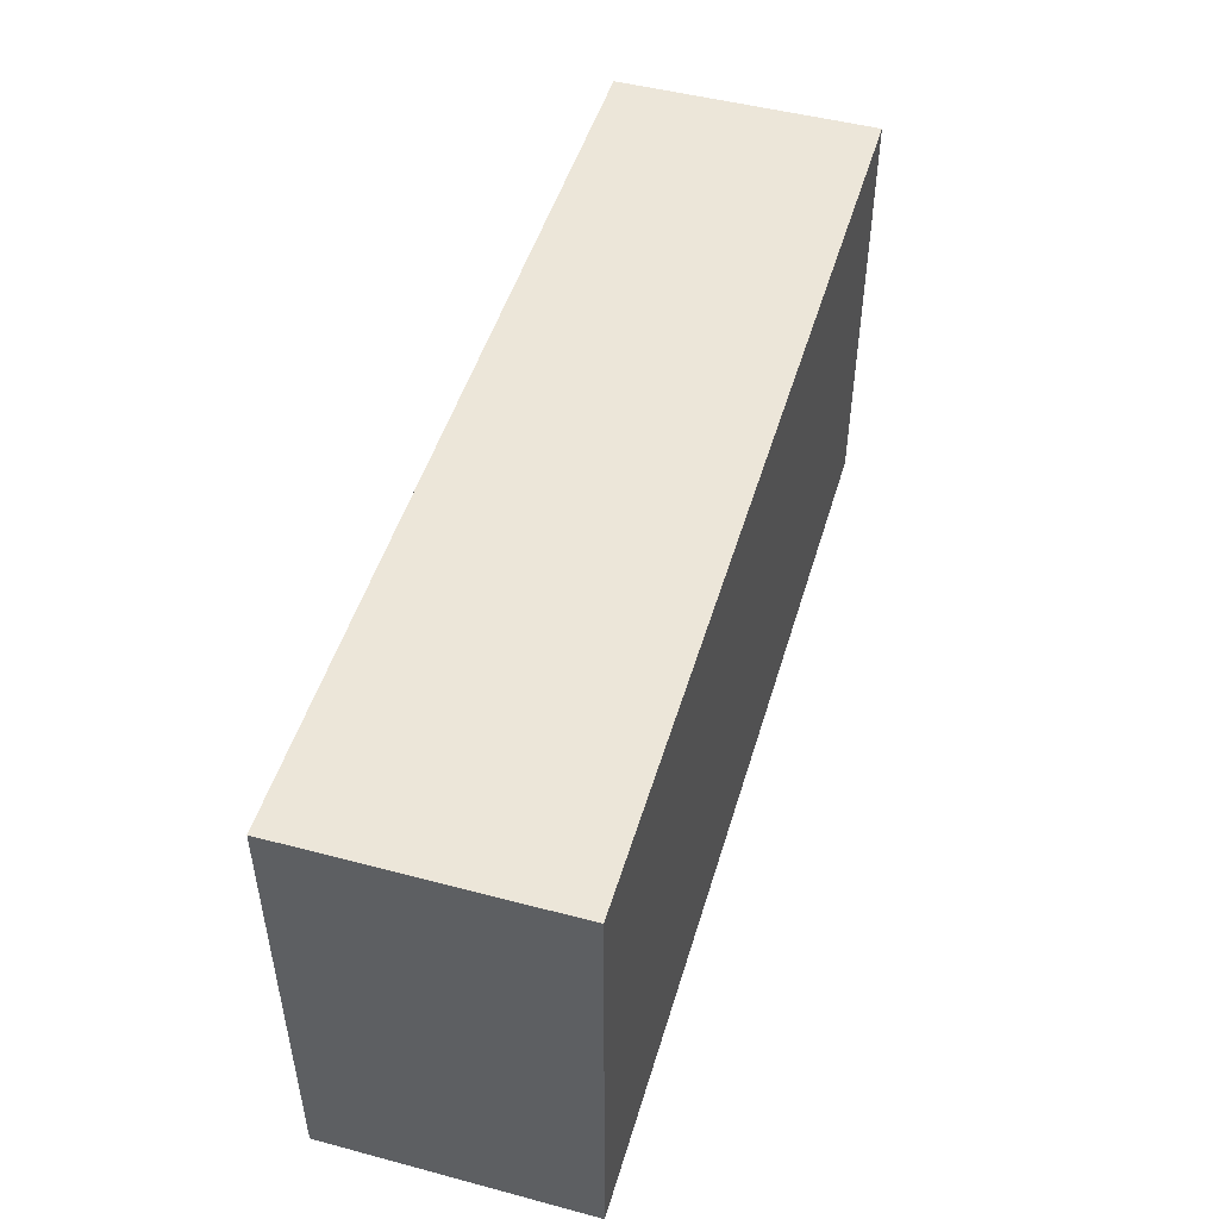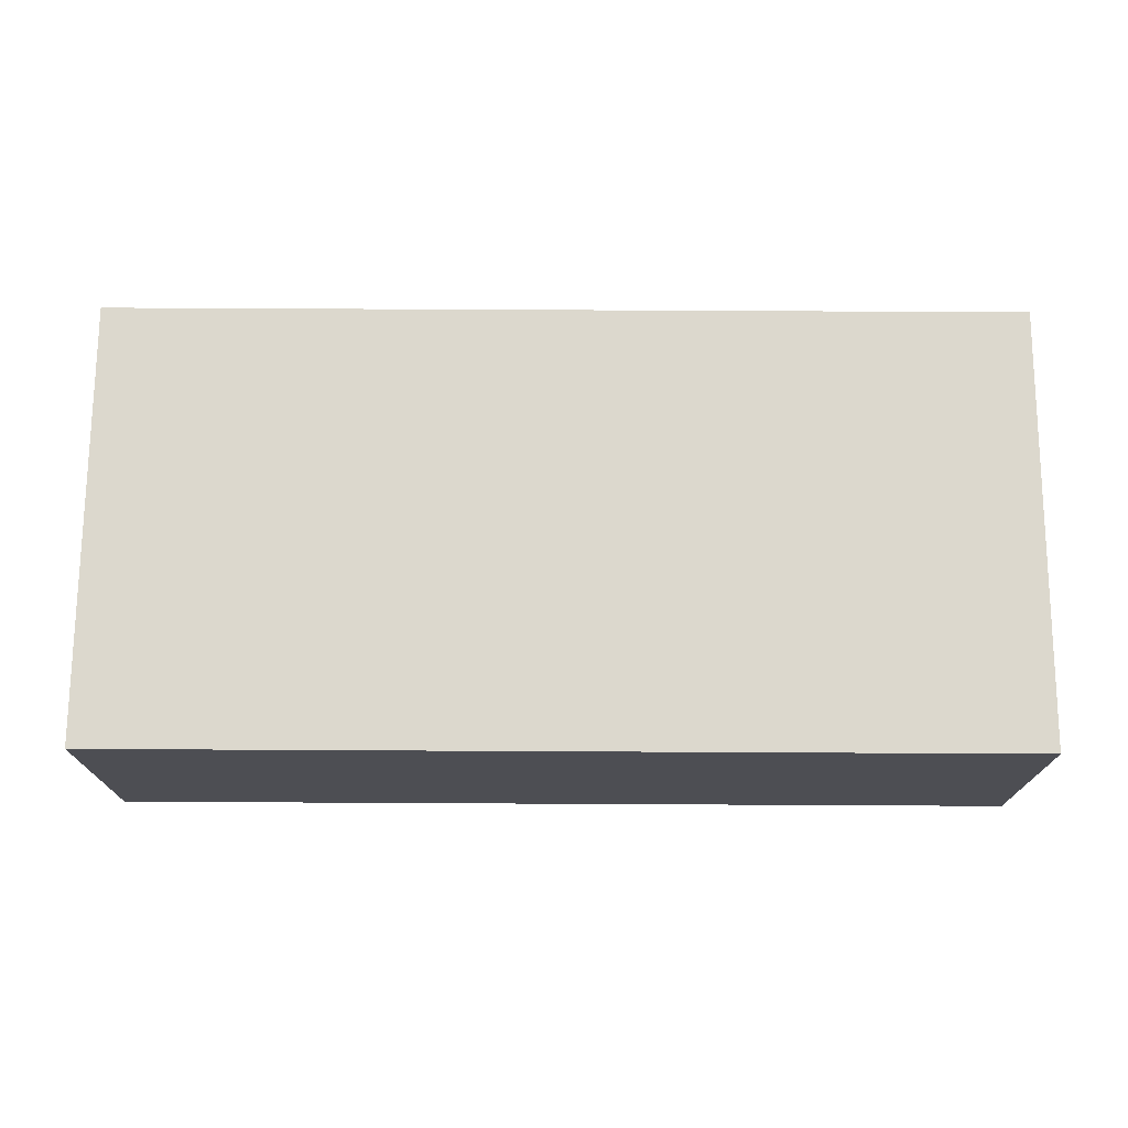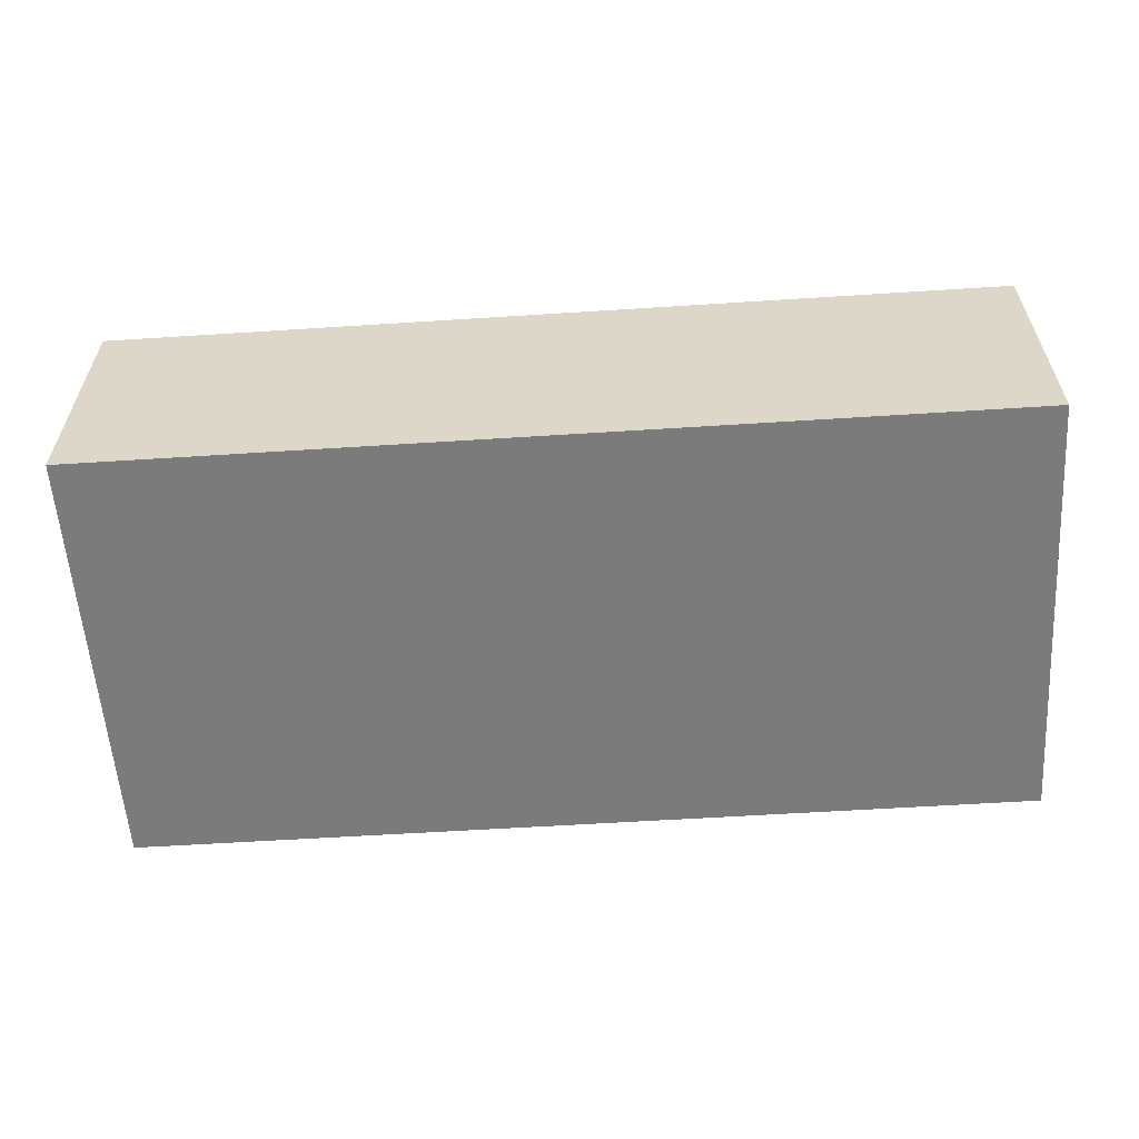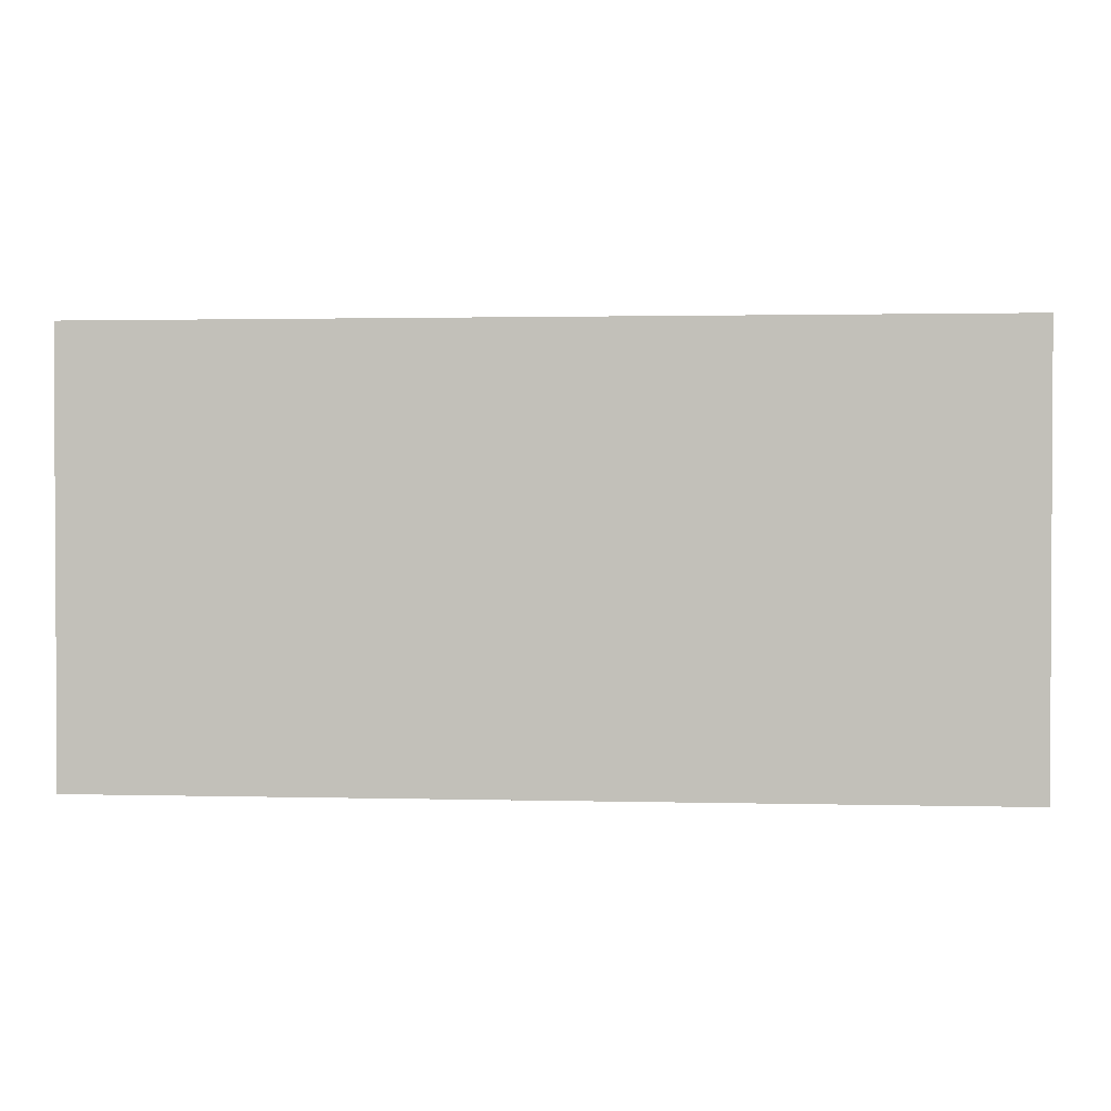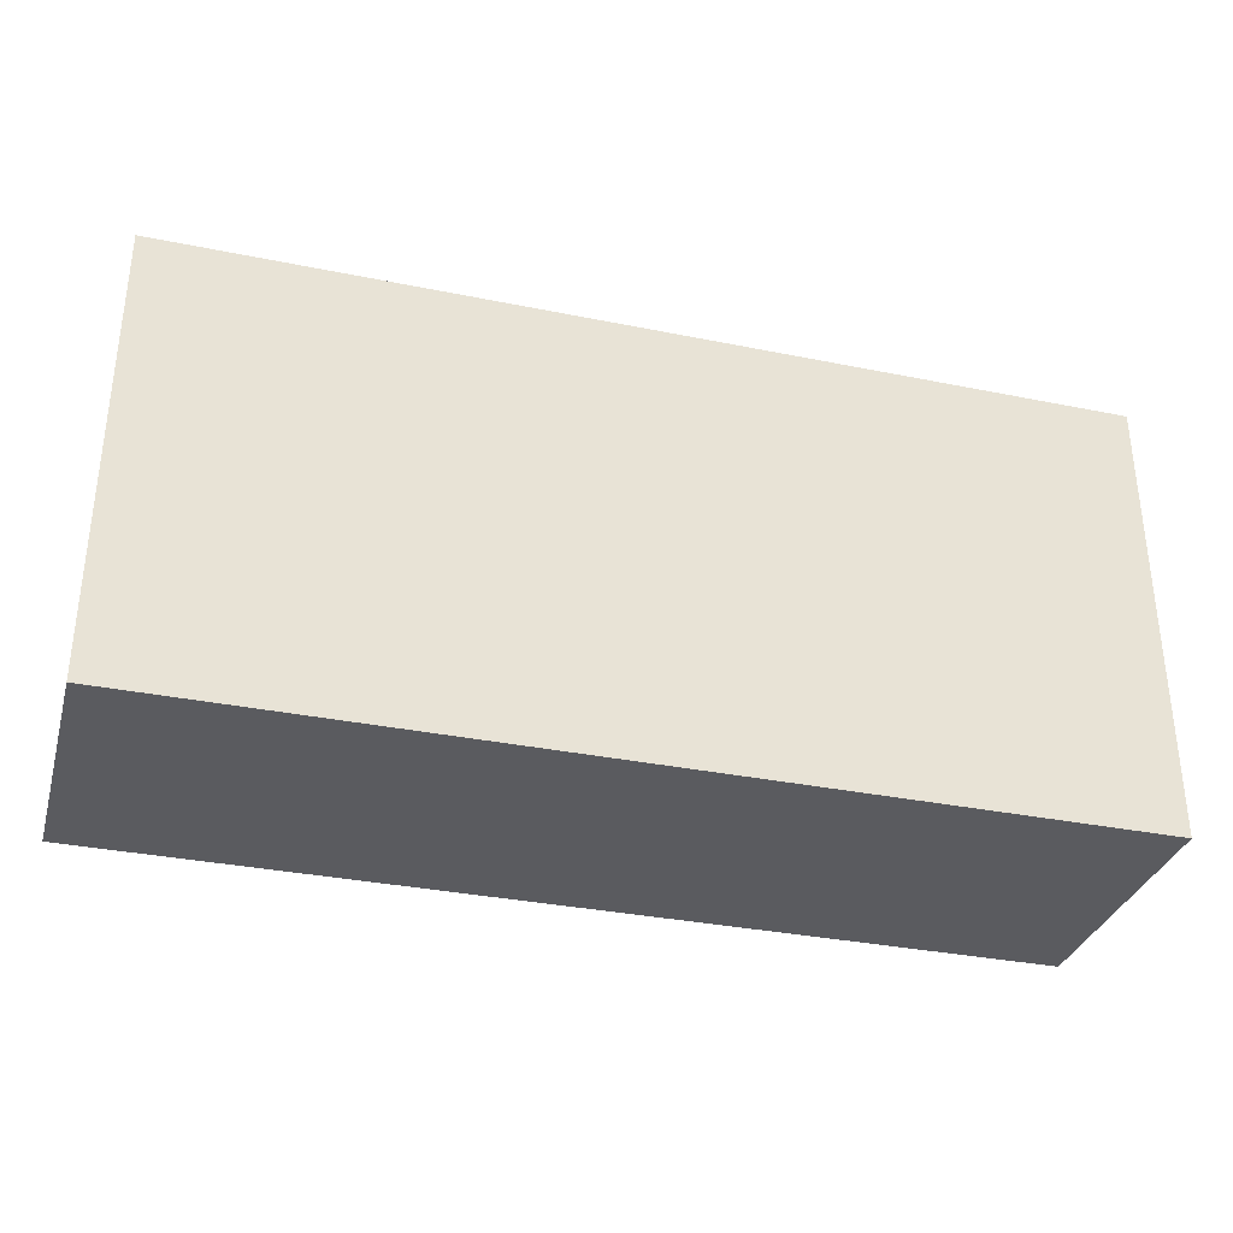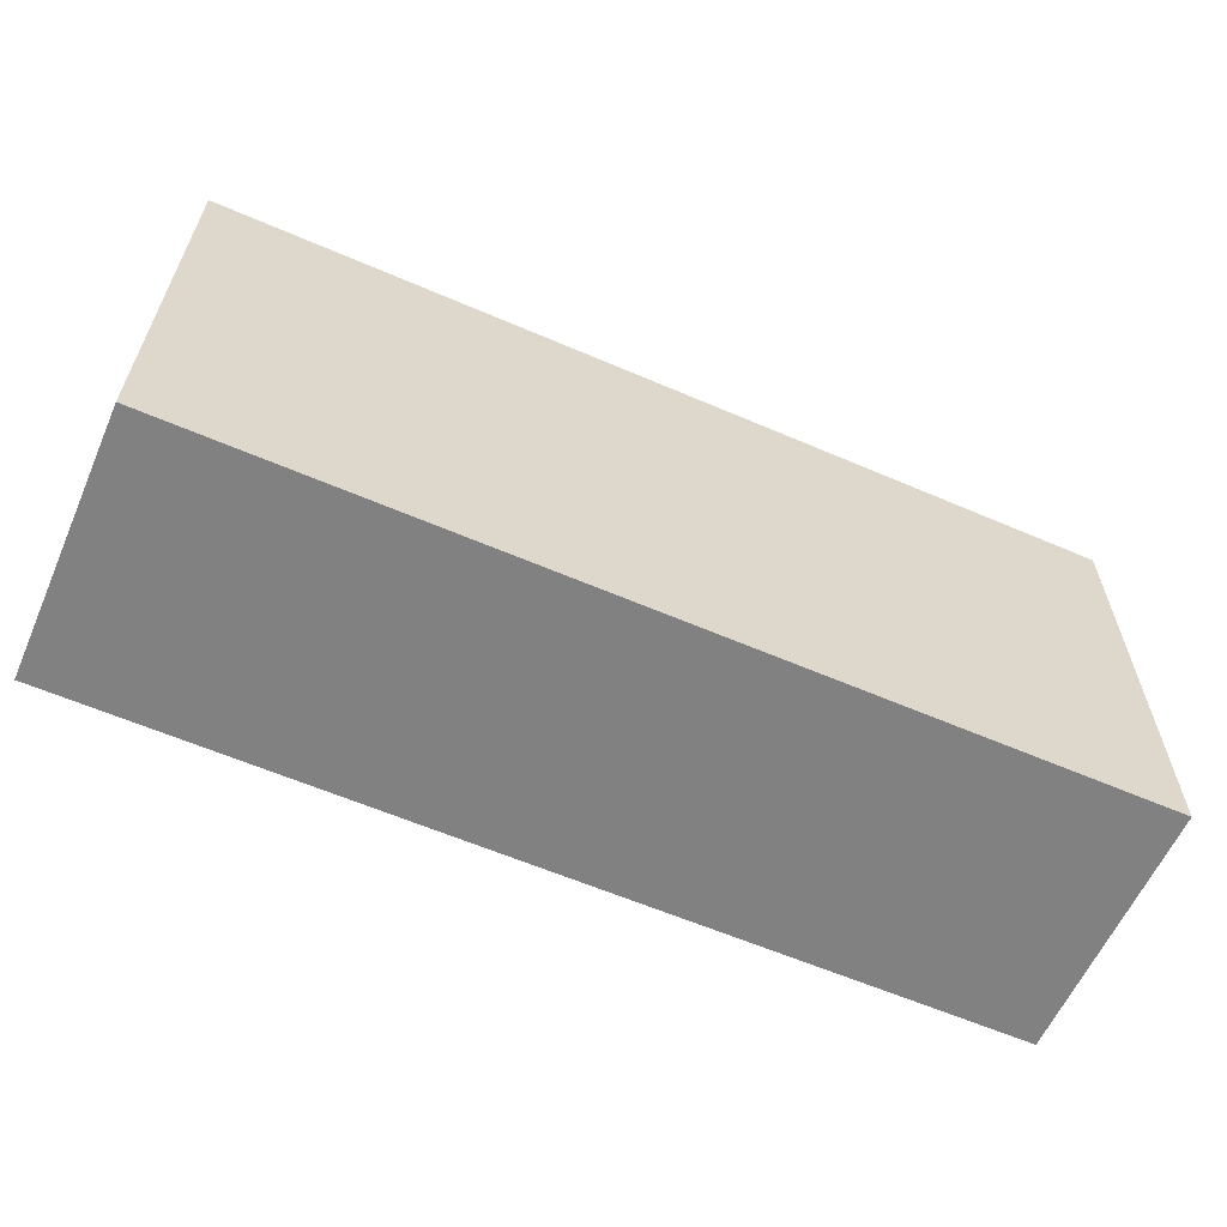
<metadata>
{"format":"obj","ext":"obj","renderer":"f3d","projection":"perspective","resolution":1024,"background":"white","views":[{"elev":49.0,"azim":106.4,"up":"+Z"},{"elev":72.6,"azim":0.3,"up":"+Y"},{"elev":-58.4,"azim":-176.2,"up":"+Y"},{"elev":1.6,"azim":5.2,"up":"+Z"},{"elev":-33.3,"azim":-15.6,"up":"+Z"},{"elev":-60.5,"azim":-23.8,"up":"+Z"}]}
</metadata>
<code>
g SM_Piano.003
v 0.2127 -0.06067 0.1029
v 0.2127 -0.06067 -0.1029
v -0.2127 -0.06067 -0.1029
v -0.2127 -0.06067 0.1029
v 0.2127 0.06067 0.1029
v -0.2127 0.06067 0.1029
v -0.2127 0.06067 -0.1029
v 0.2127 0.06067 -0.1029
v -0.2127 -0.06067 0.1029
v -0.2127 0.06067 0.1029
v 0.2127 0.06067 0.1029
v 0.2127 -0.06067 0.1029
v 0.2127 -0.06067 0.1029
v 0.2127 0.06067 0.1029
v 0.2127 0.06067 -0.1029
v 0.2127 -0.06067 -0.1029
v 0.2127 -0.06067 -0.1029
v 0.2127 0.06067 -0.1029
v -0.2127 0.06067 -0.1029
v -0.2127 -0.06067 -0.1029
v -0.2127 -0.06067 -0.1029
v -0.2127 0.06067 -0.1029
v -0.2127 0.06067 0.1029
v -0.2127 -0.06067 0.1029
g SM_Piano.003_0
f 3 2 1
f 4 3 1
f 7 6 5
f 8 7 5
f 11 10 9
f 12 11 9
f 15 14 13
f 16 15 13
f 19 18 17
f 20 19 17
f 23 22 21
f 24 23 21

</code>
